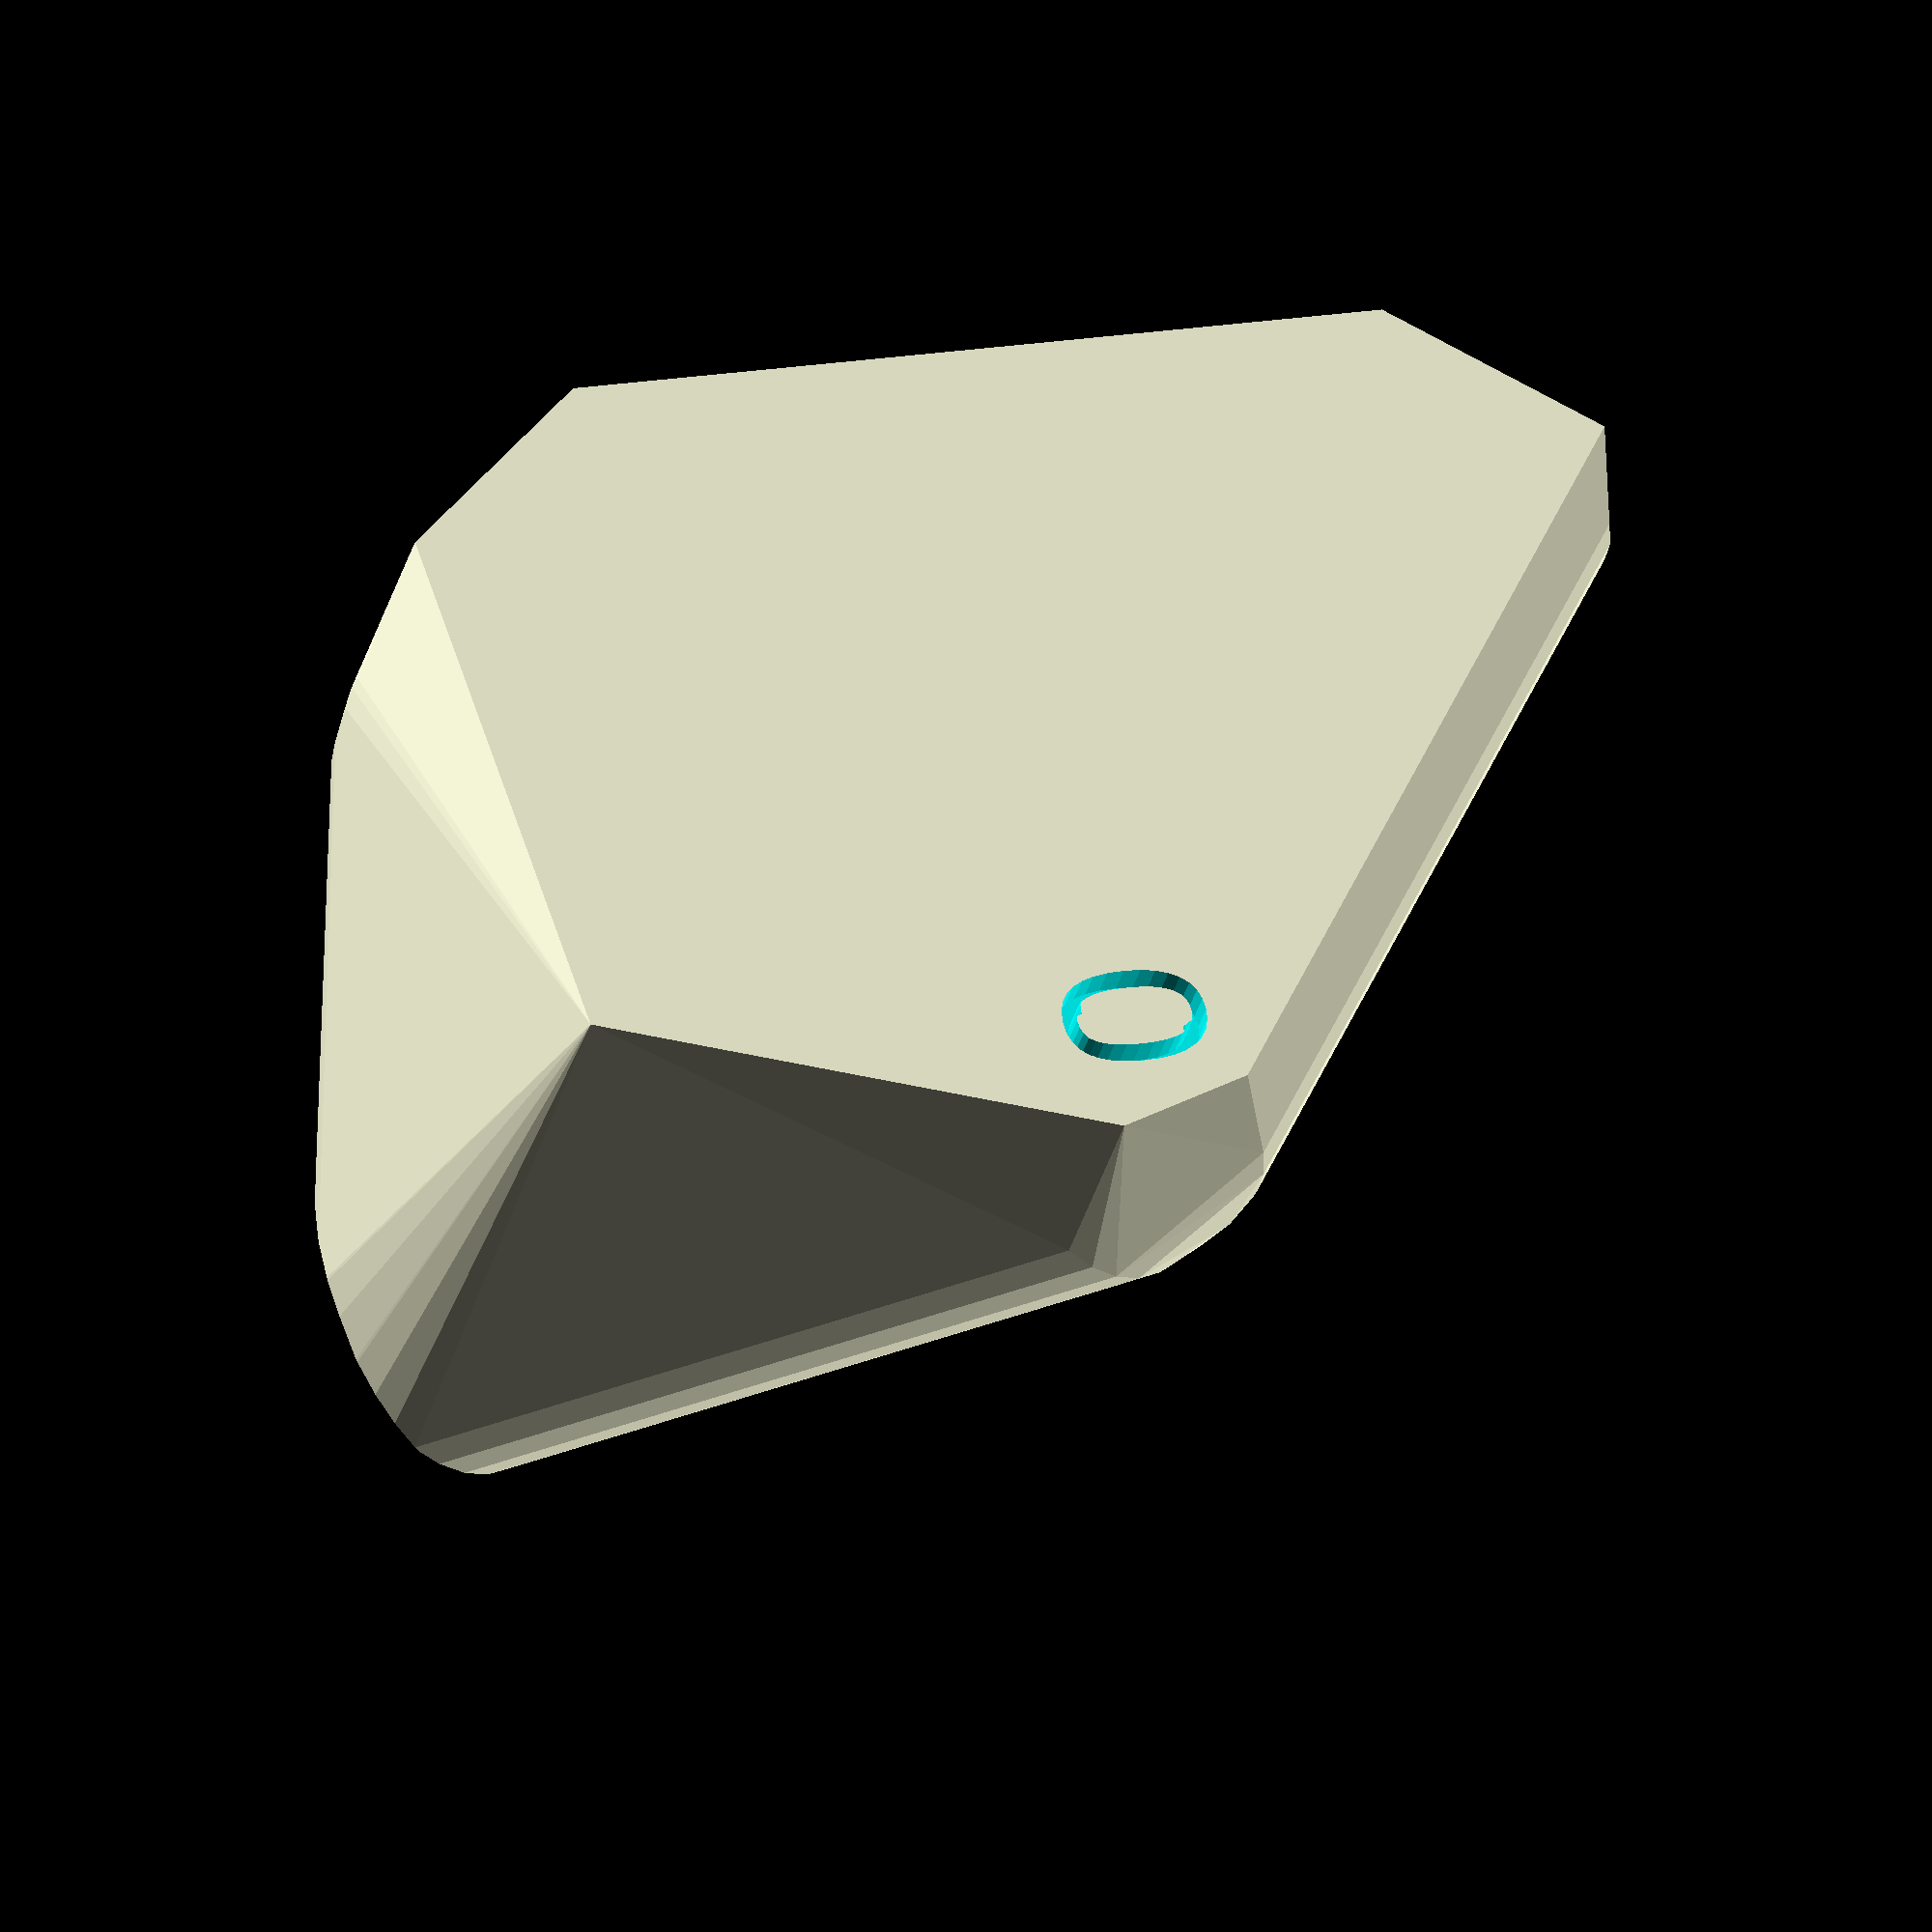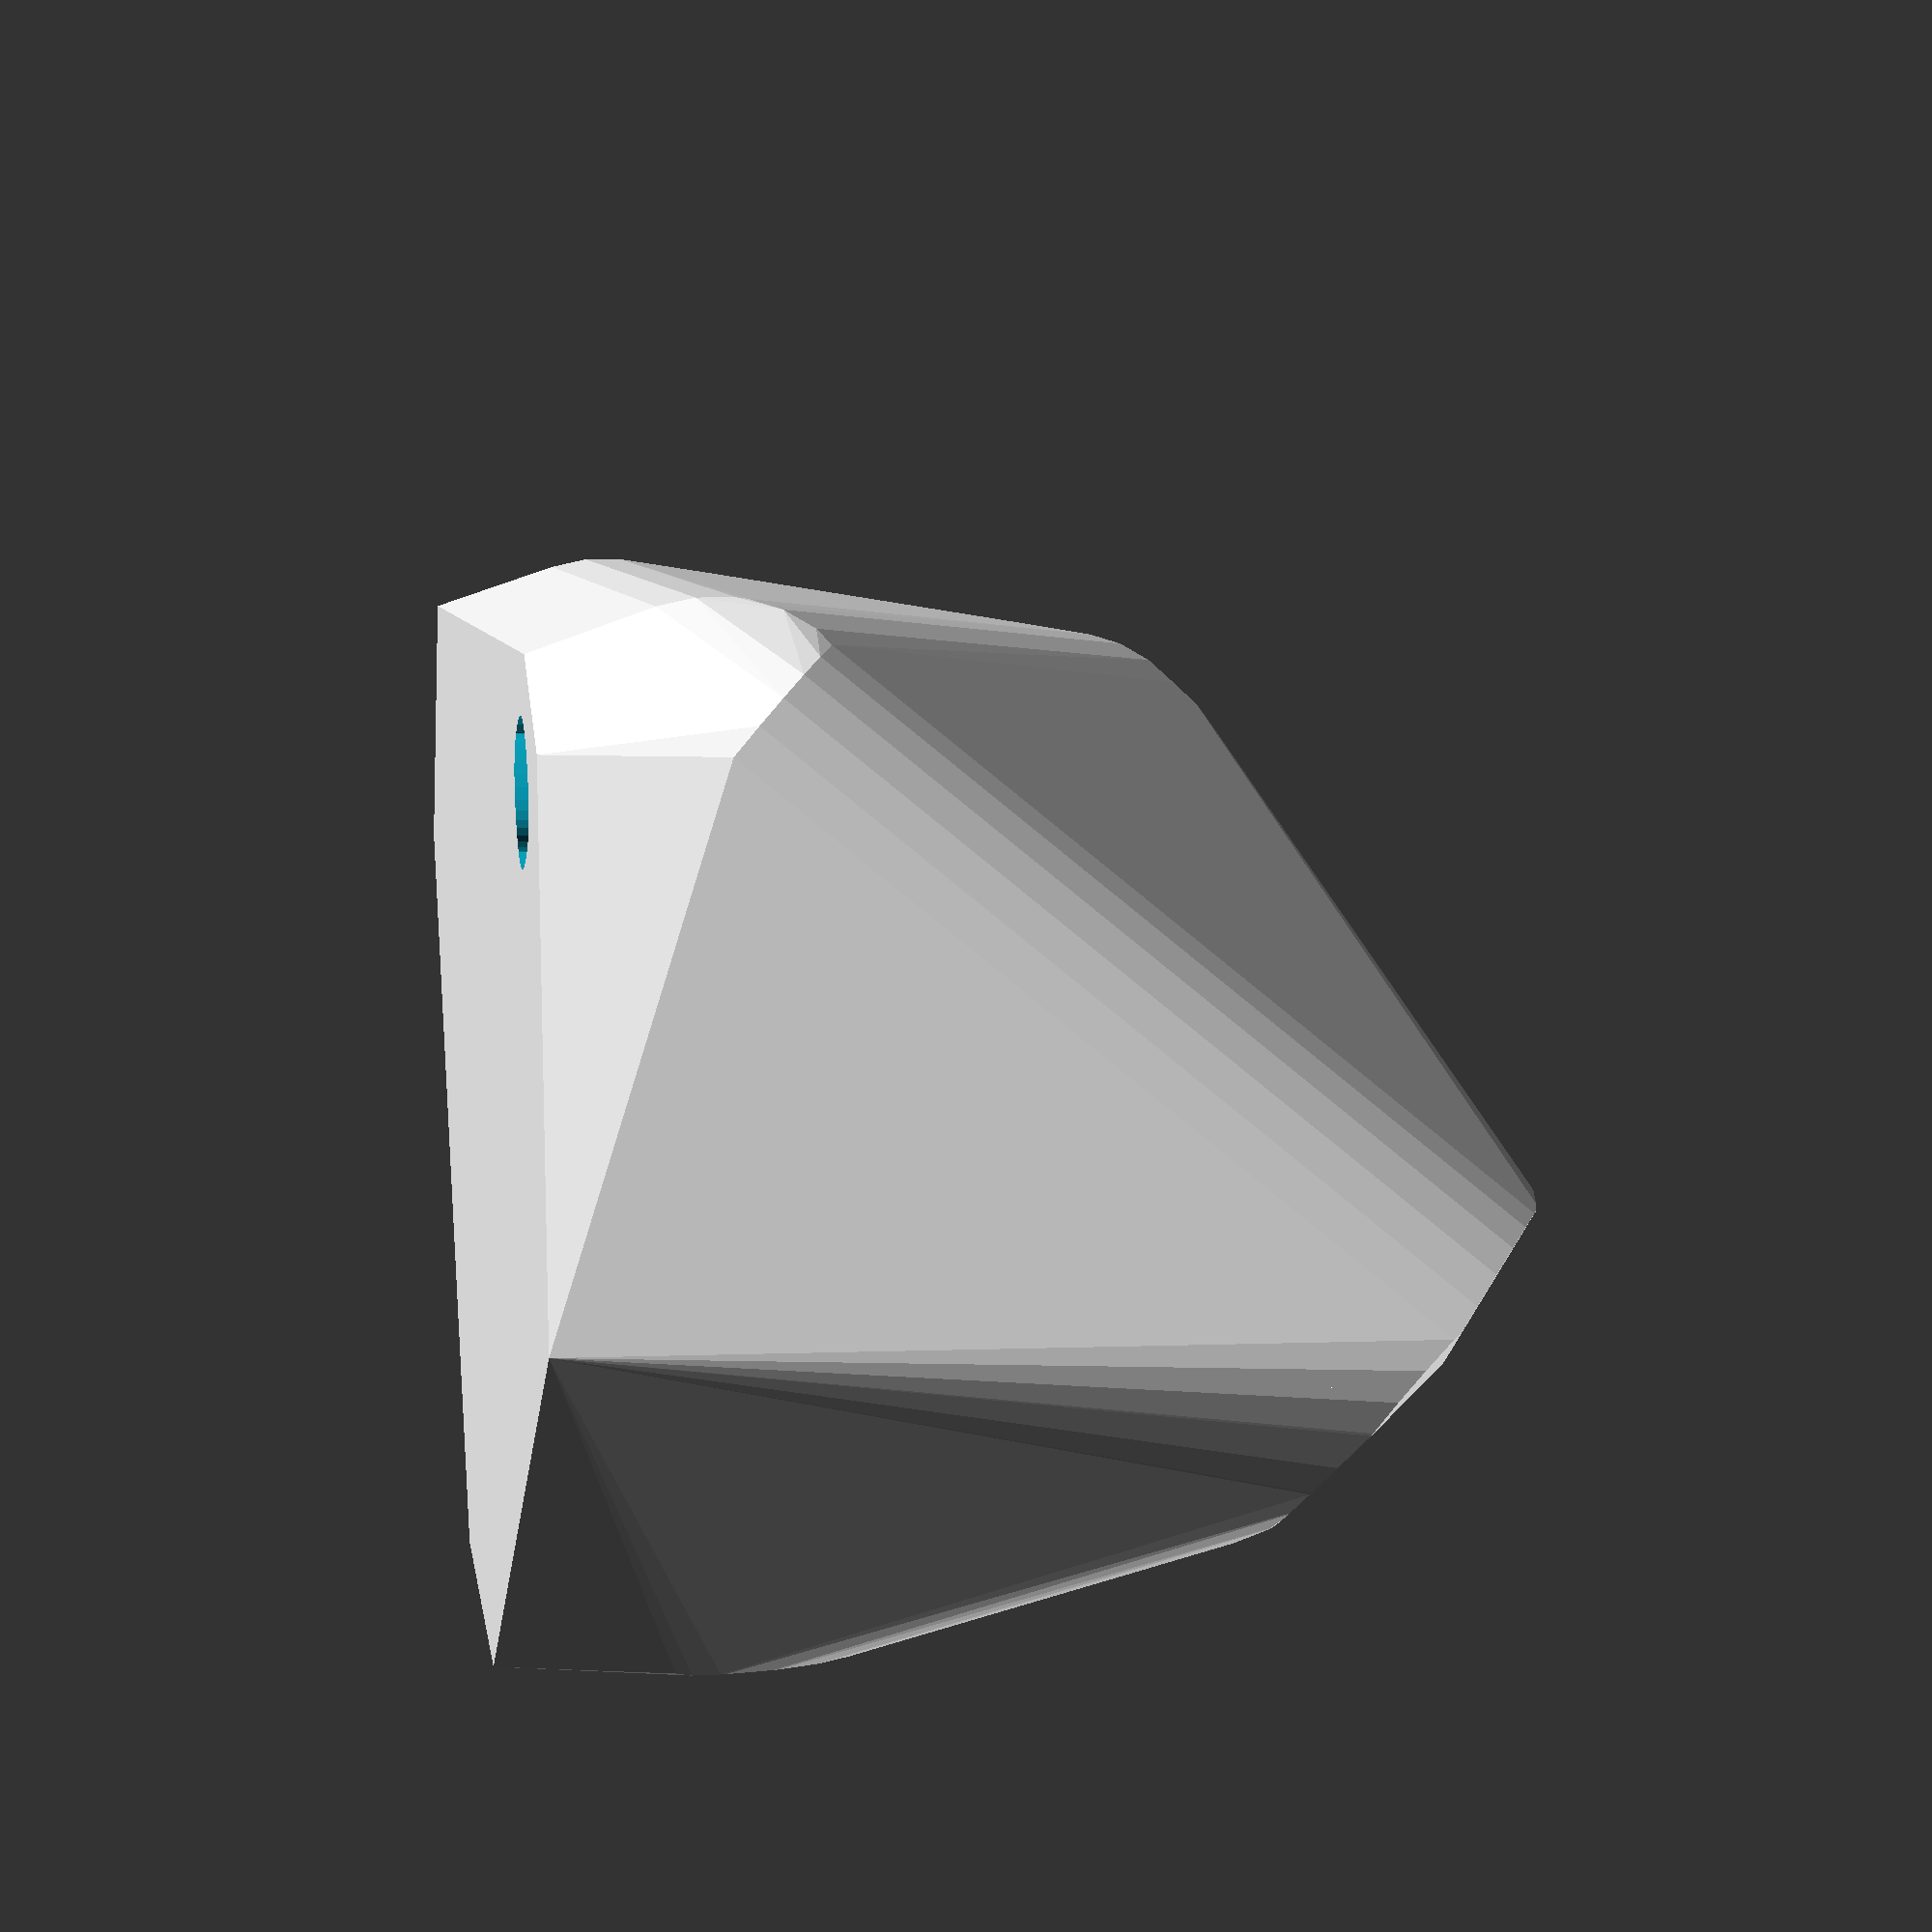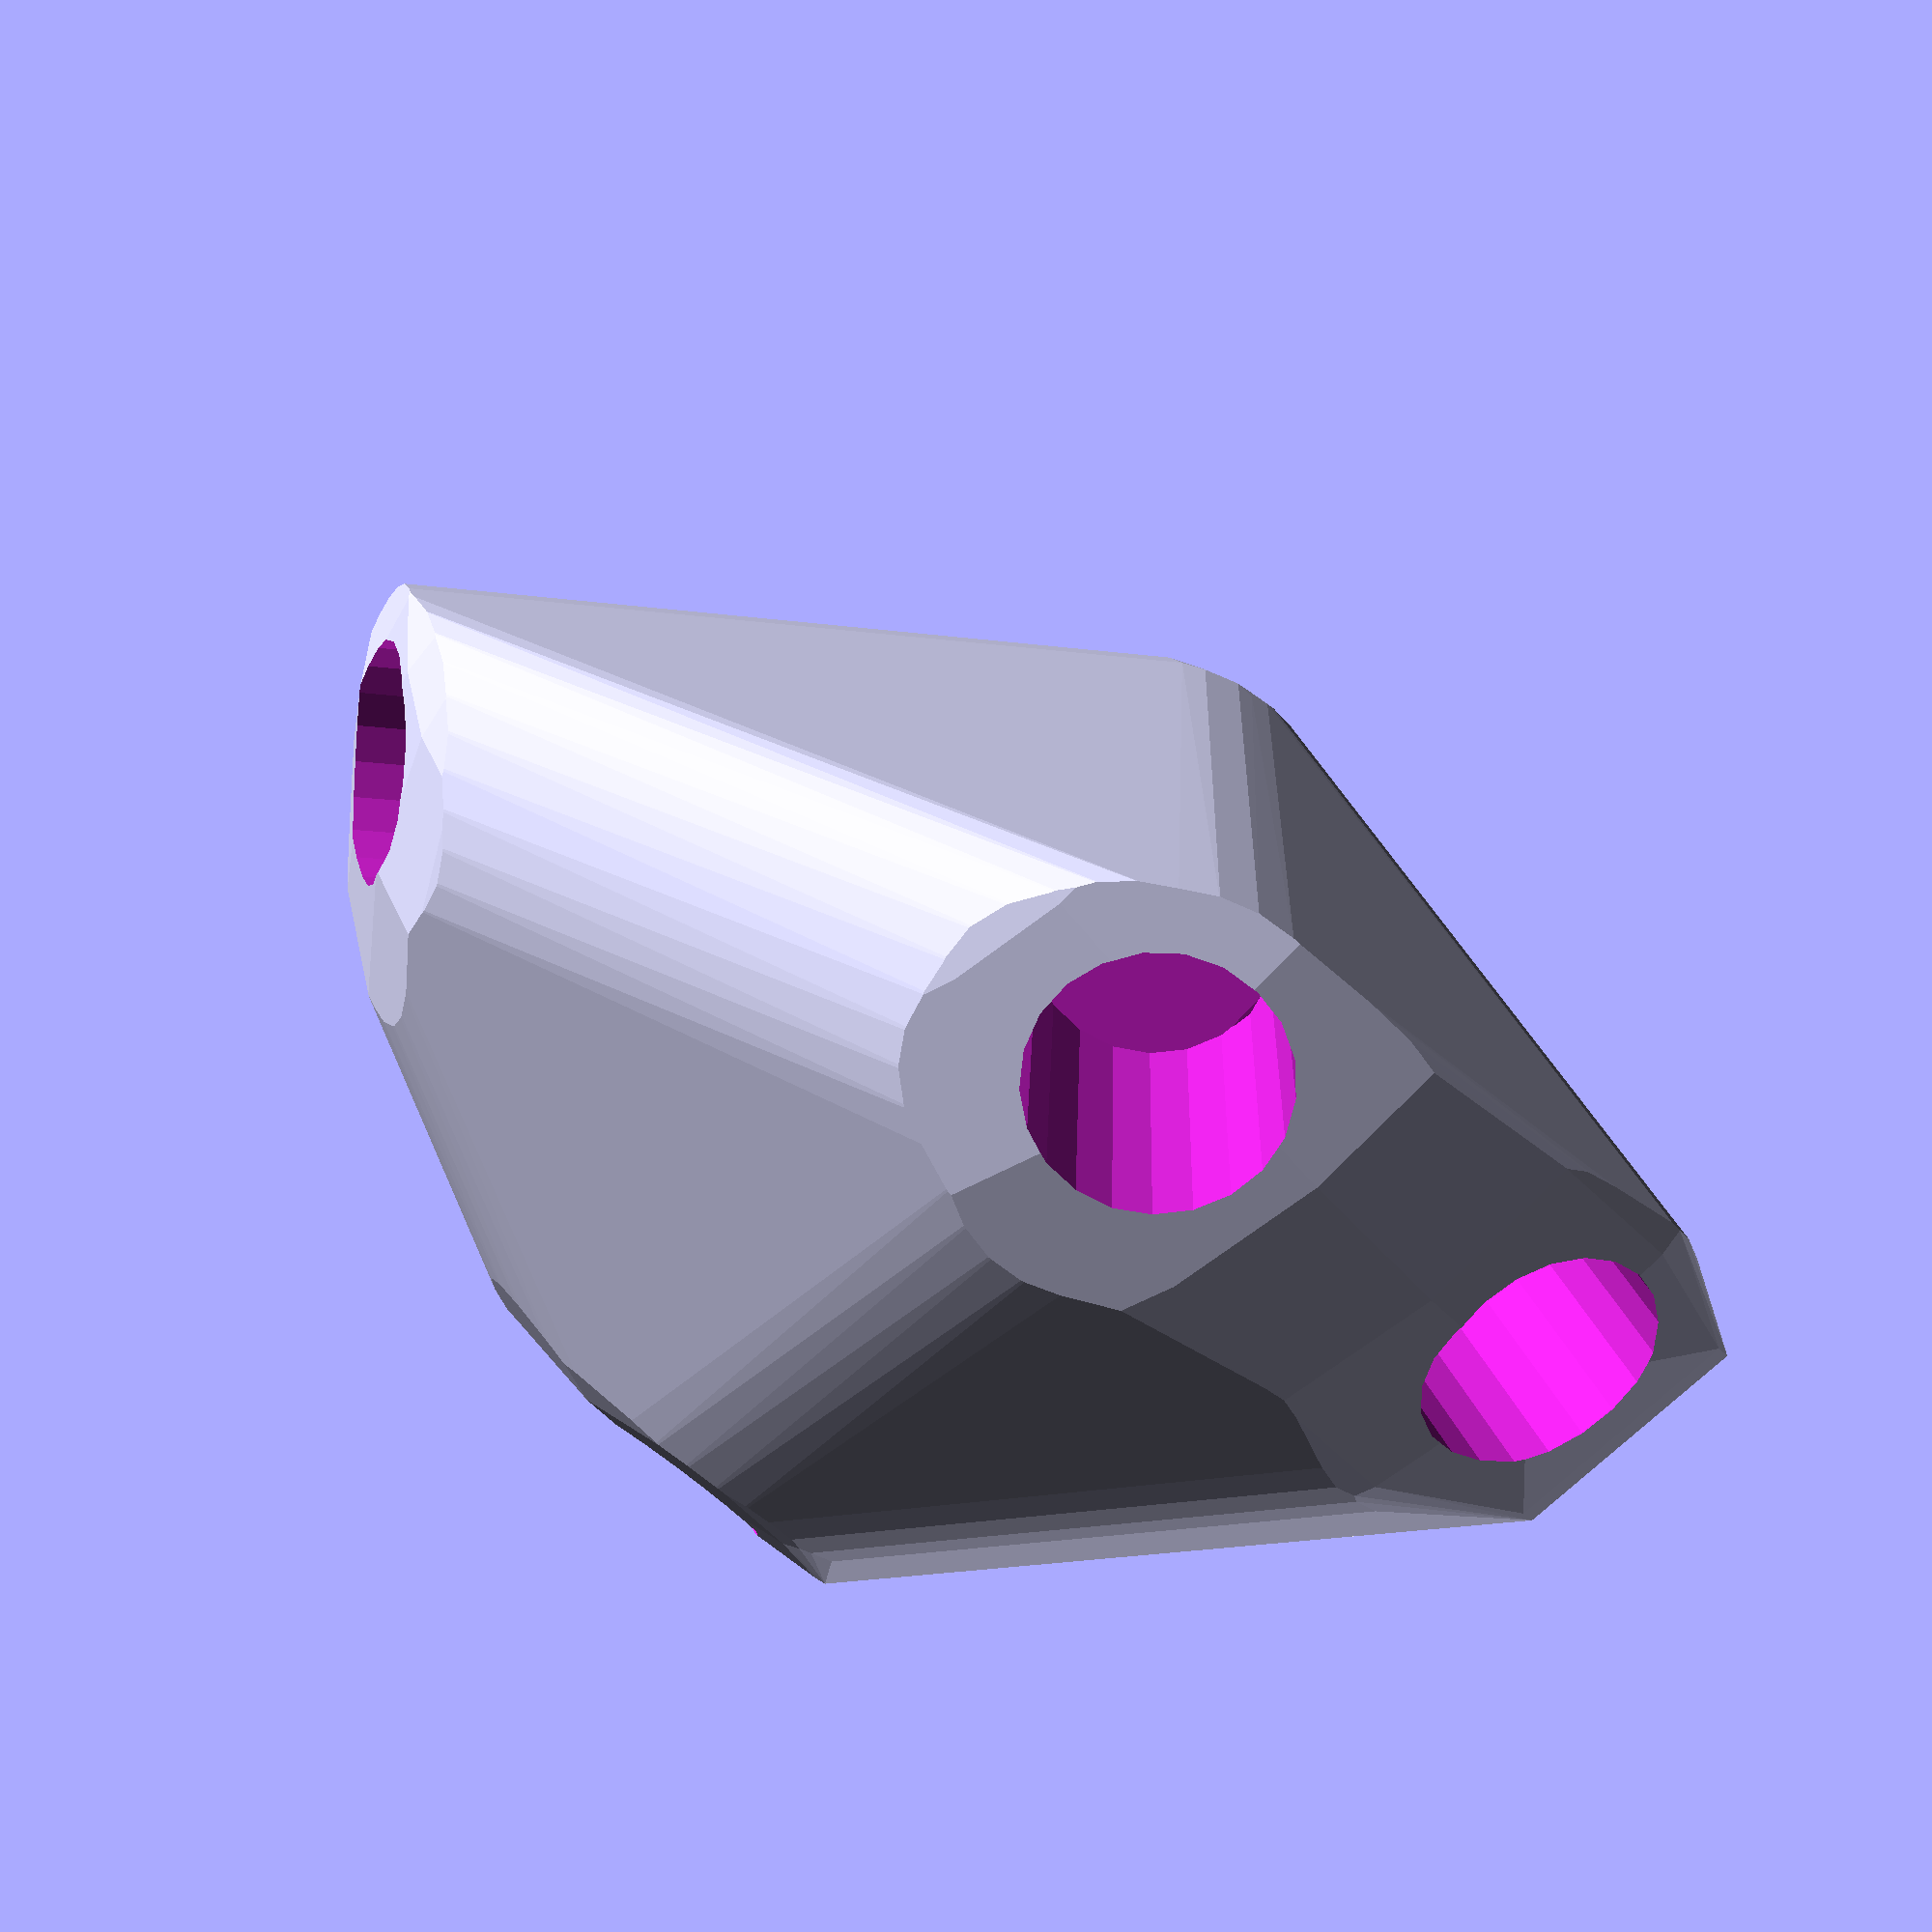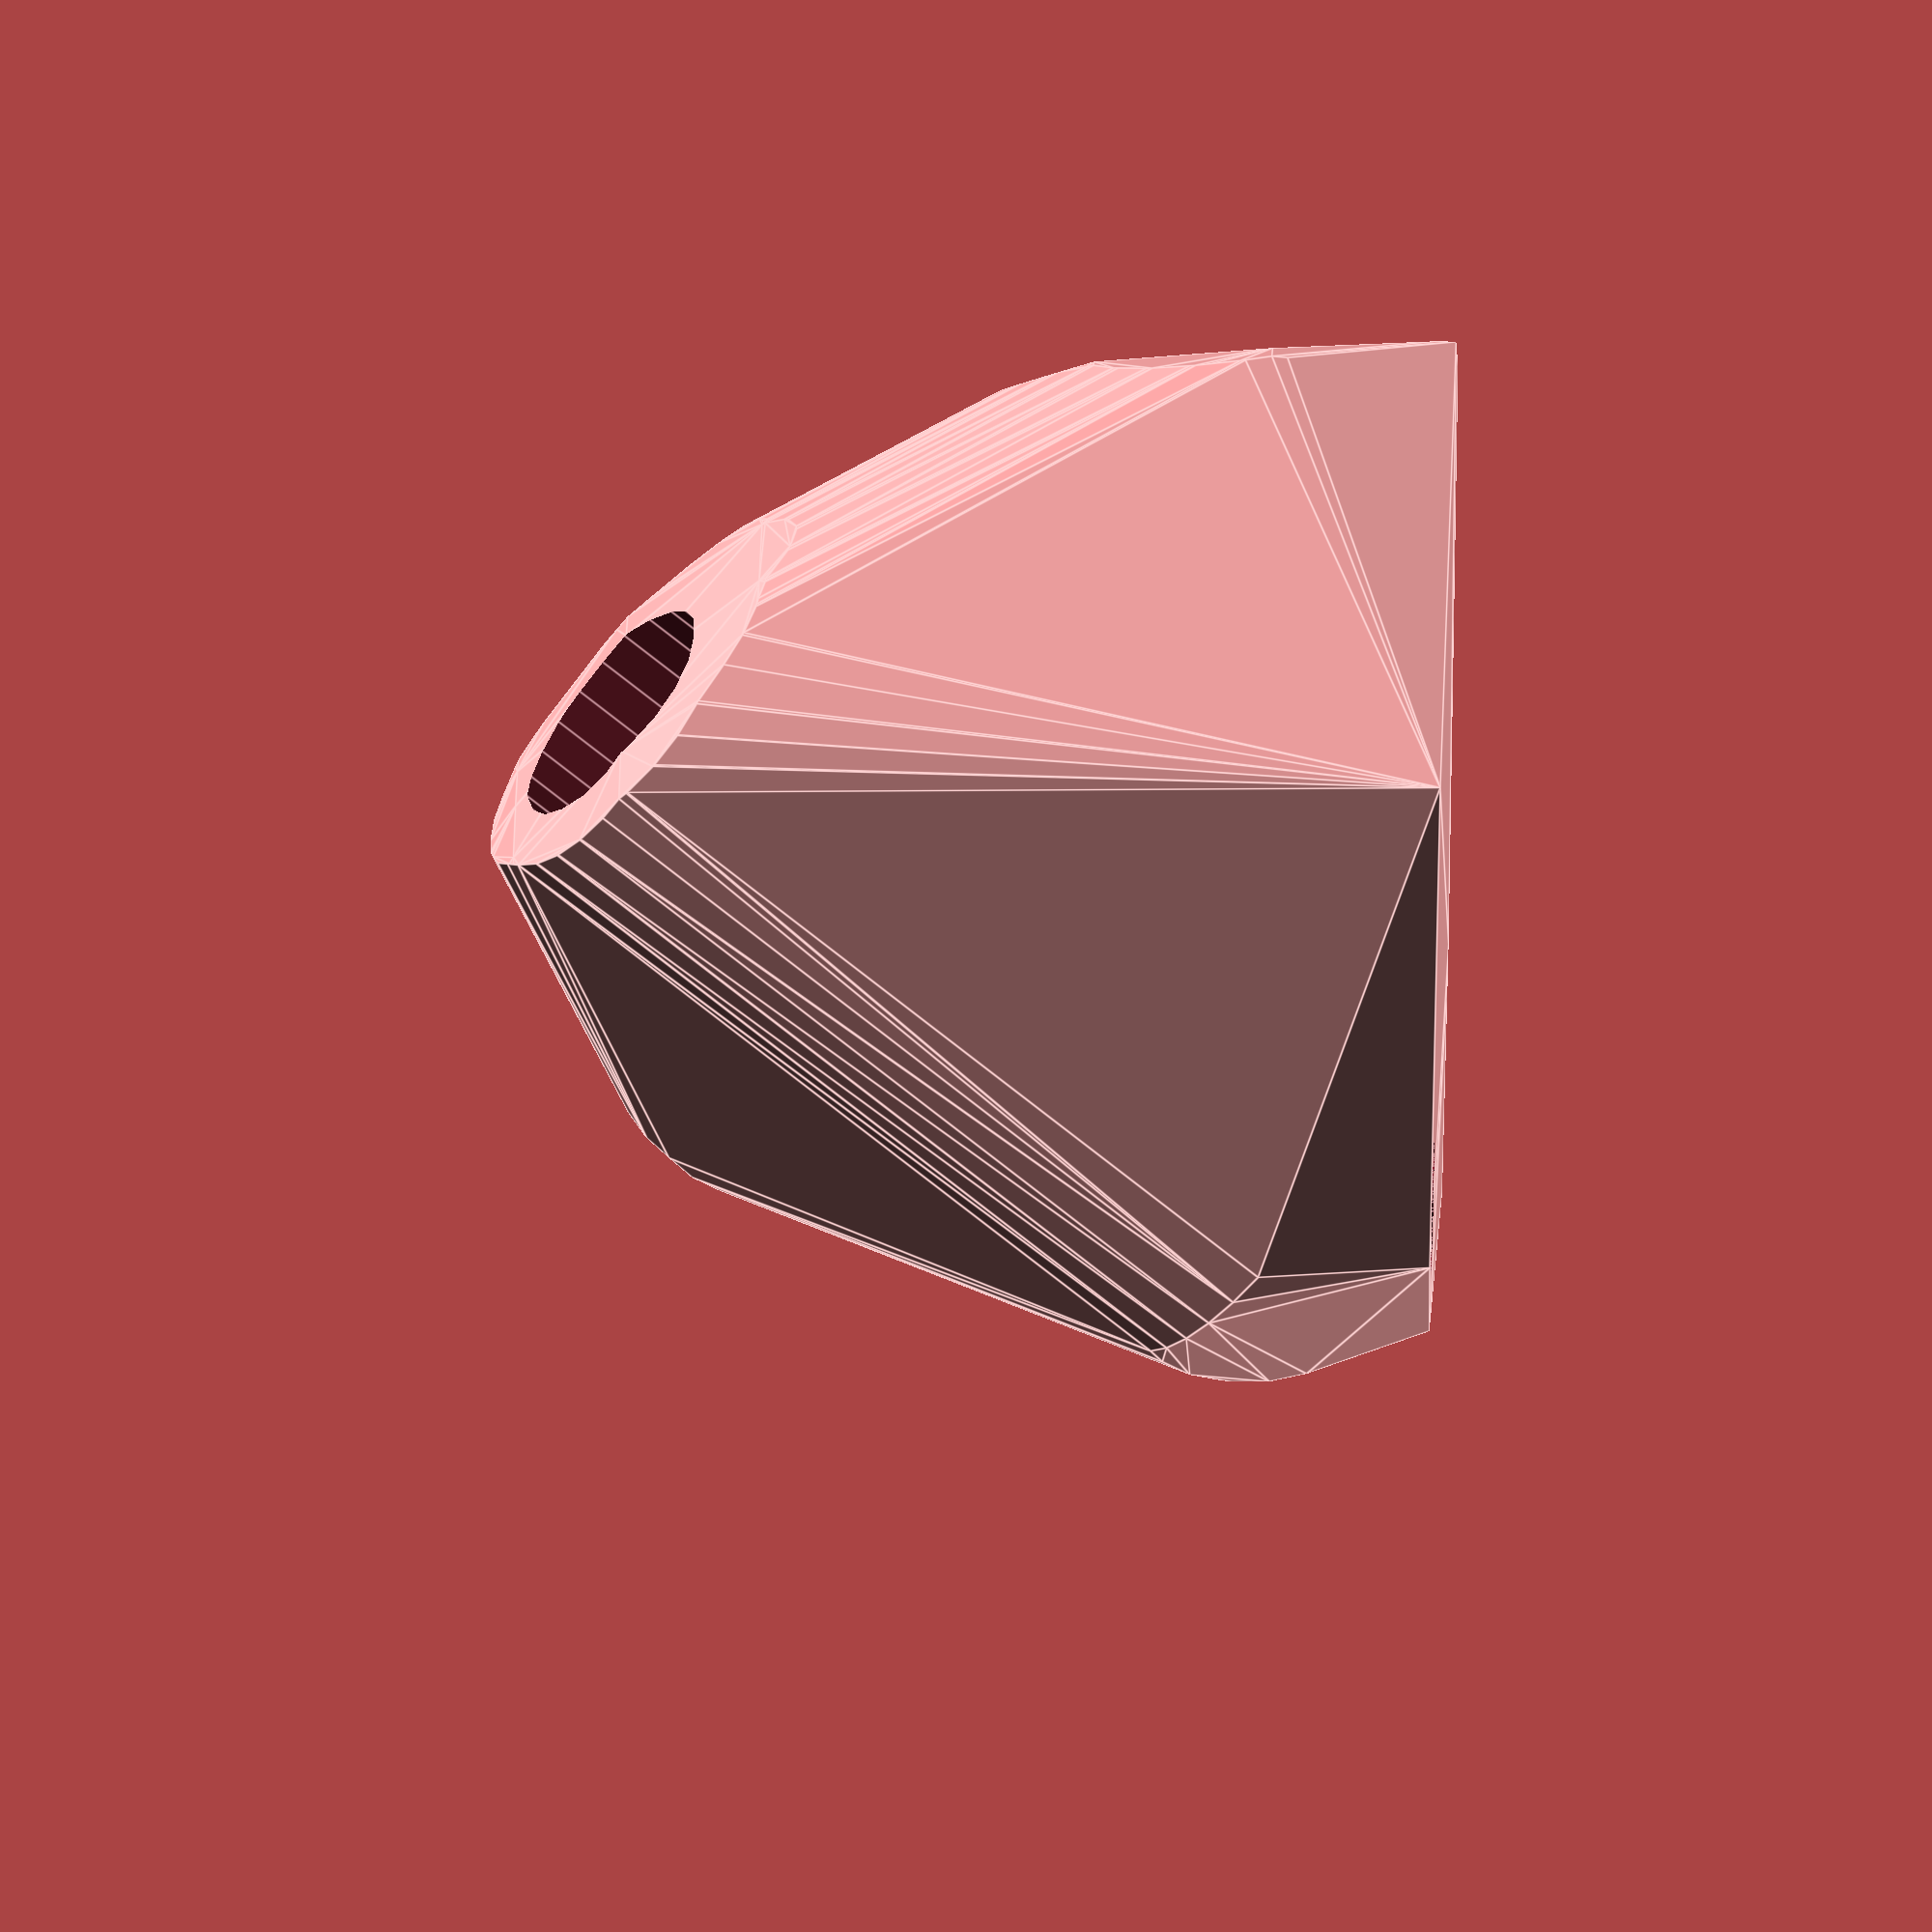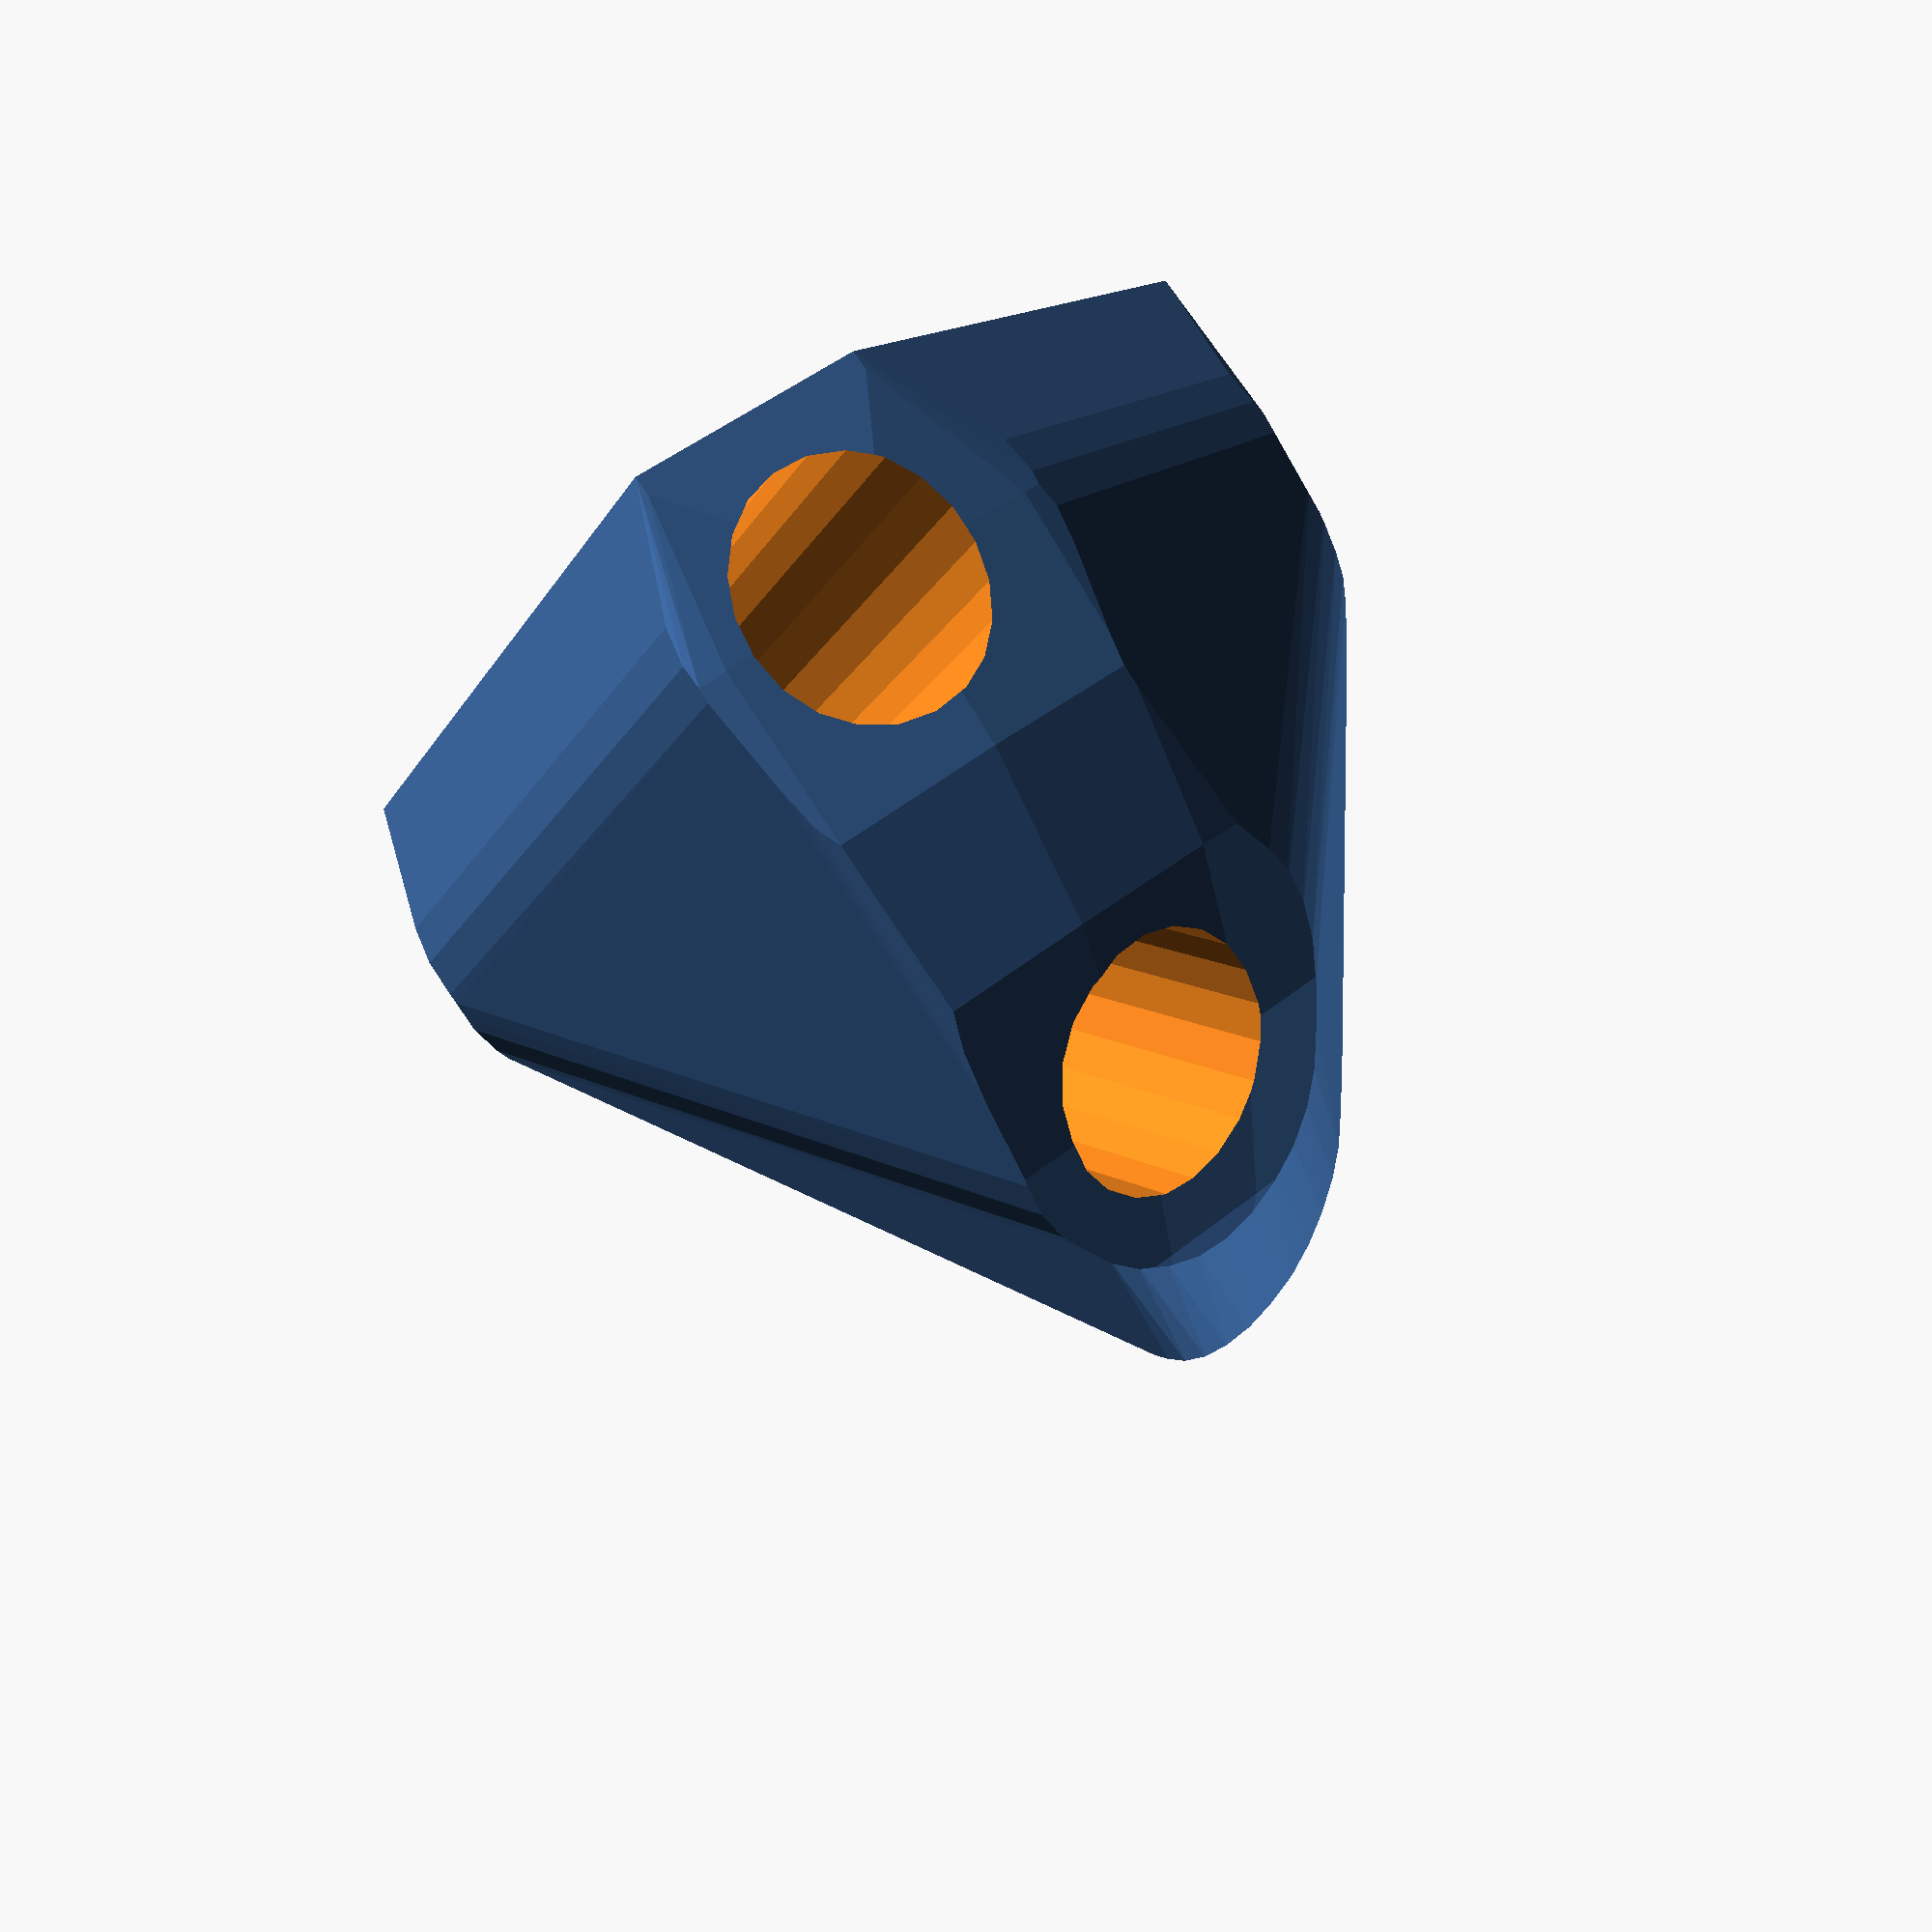
<openscad>


difference() {
	difference() {
		hull() {
			union() {
				union() {
					rotate(a = 142.4109105310, v = [0, 0, 1]) {
						translate(v = [0, -6.6000000000, 0]) {
							cube(size = [45.0000000000, 13.2000000000, 1]);
						}
					}
					rotate(a = -142.4109105310, v = [0, 0, 1]) {
						translate(v = [0, -6.6000000000, 0]) {
							cube(size = [45.0000000000, 13.2000000000, 1]);
						}
					}
					rotate(a = 108.0225105204, v = [0, 0, 1]) {
						translate(v = [0, -6.6000000000, 0]) {
							cube(size = [28.7746396149, 13.2000000000, 1]);
						}
					}
					rotate(a = -147.7117672506, v = [0, 0, 1]) {
						translate(v = [0, -6.6000000000, 0]) {
							cube(size = [36.6667092485, 13.2000000000, 1]);
						}
					}
				}
				translate(v = [0, 0, 9.6000000000]) {
					intersection() {
						hull() {
							rotate(a = 90.0000114961, v = [-0.6099942813, -0.7924058157, 0.0000014024]) {
								cylinder(h = 45, r = 9.6000000000);
							}
							rotate(a = 90.0000883836, v = [0.6099942813, -0.7924058157, 0.0000001824]) {
								cylinder(h = 45, r = 9.6000000000);
							}
							rotate(a = 39.7497720115, v = [-0.6080617410, -0.1978364069, 0.0000008059]) {
								cylinder(h = 45, r = 9.6000000000);
							}
							rotate(a = 54.5692278774, v = [0.4352578368, -0.6888226501, 0.0000002536]) {
								cylinder(h = 45, r = 9.6000000000);
							}
						}
						sphere(r = 45);
					}
				}
			}
		}
		translate(v = [0, 0, 9.6000000000]) {
			rotate(a = 90.0000114961, v = [-0.6099942813, -0.7924058157, 0.0000014024]) {
				translate(v = [0, 0, 20]) {
					cylinder(h = 45, r = 6.6000000000);
				}
			}
			rotate(a = 90.0000883836, v = [0.6099942813, -0.7924058157, 0.0000001824]) {
				translate(v = [0, 0, 20]) {
					cylinder(h = 45, r = 6.6000000000);
				}
			}
			rotate(a = 39.7497720115, v = [-0.6080617410, -0.1978364069, 0.0000008059]) {
				translate(v = [0, 0, 20]) {
					cylinder(h = 45, r = 6.6000000000);
				}
			}
			rotate(a = 54.5692278774, v = [0.4352578368, -0.6888226501, 0.0000002536]) {
				translate(v = [0, 0, 20]) {
					cylinder(h = 45, r = 6.6000000000);
				}
			}
		}
	}
	translate(v = [0, 0, 2]) {
		rotate(a = 180, v = [0, 1, 0]) {
			linear_extrude(height = 3) {
				text(halign = "center", size = 8, text = "0", valign = "center");
			}
		}
	}
}
</openscad>
<views>
elev=208.1 azim=282.4 roll=12.1 proj=o view=solid
elev=181.5 azim=29.0 roll=281.6 proj=p view=solid
elev=210.6 azim=98.5 roll=147.8 proj=p view=wireframe
elev=110.9 azim=157.8 roll=88.3 proj=o view=edges
elev=273.4 azim=153.6 roll=324.9 proj=p view=wireframe
</views>
